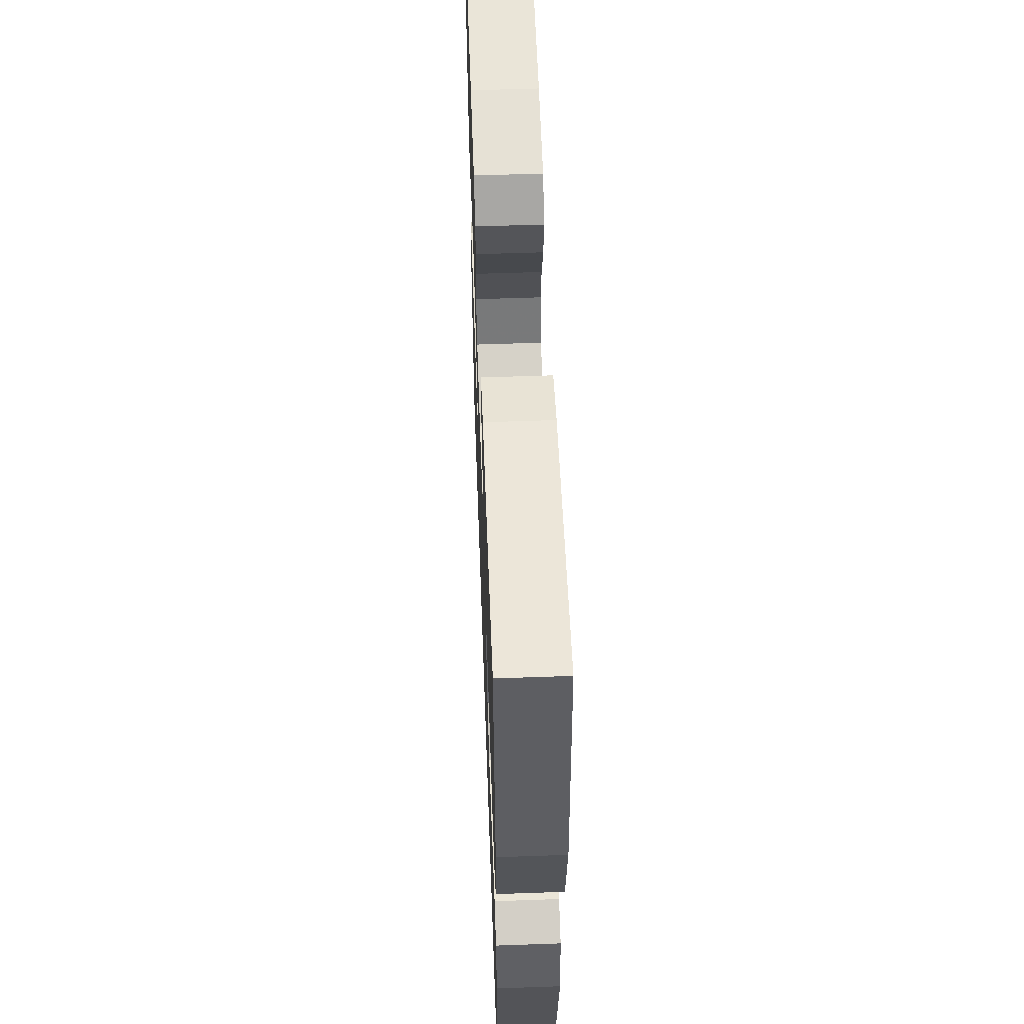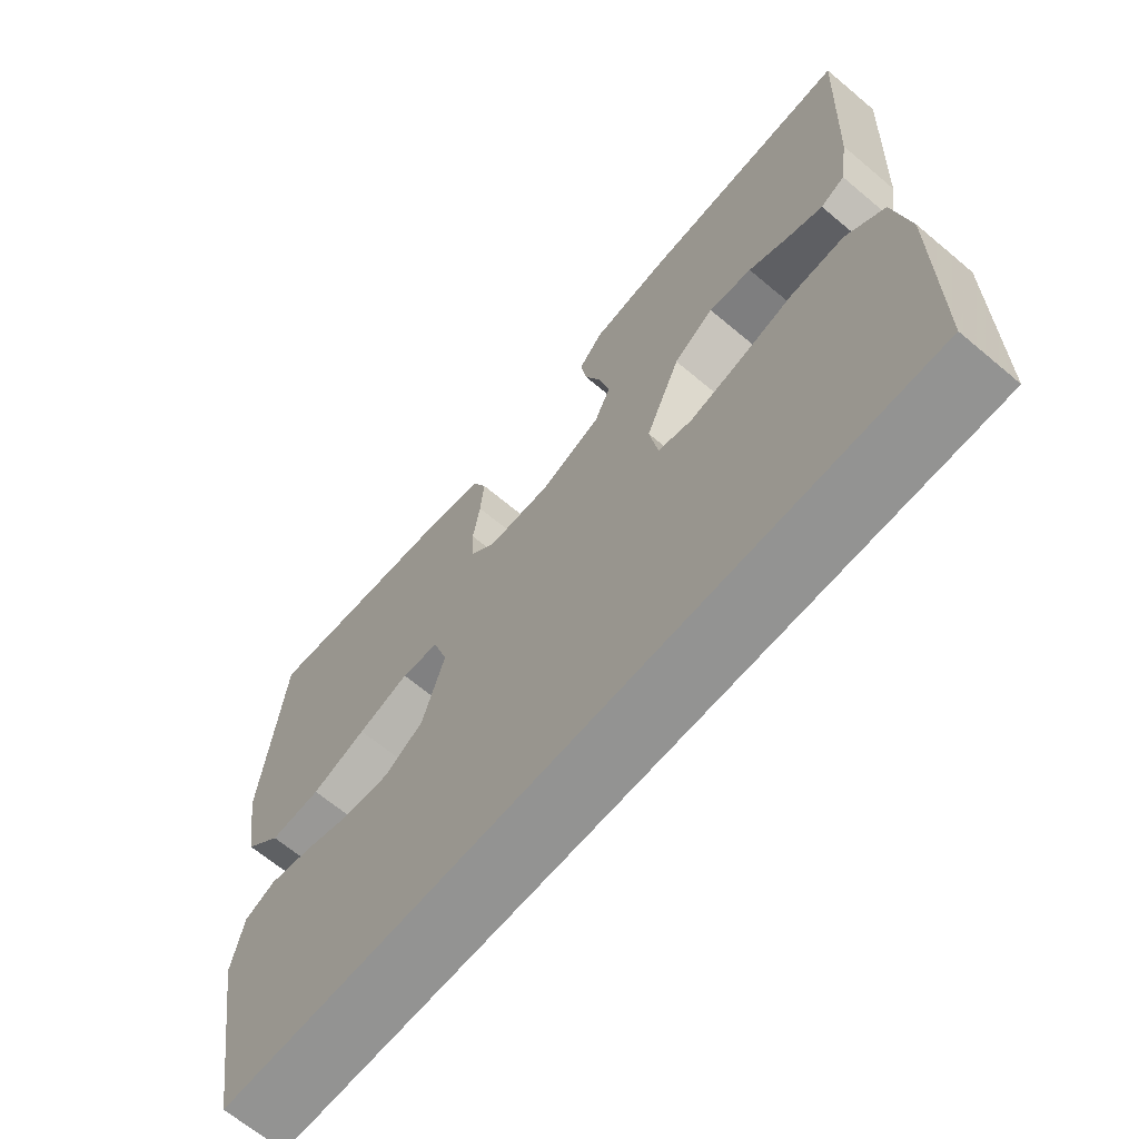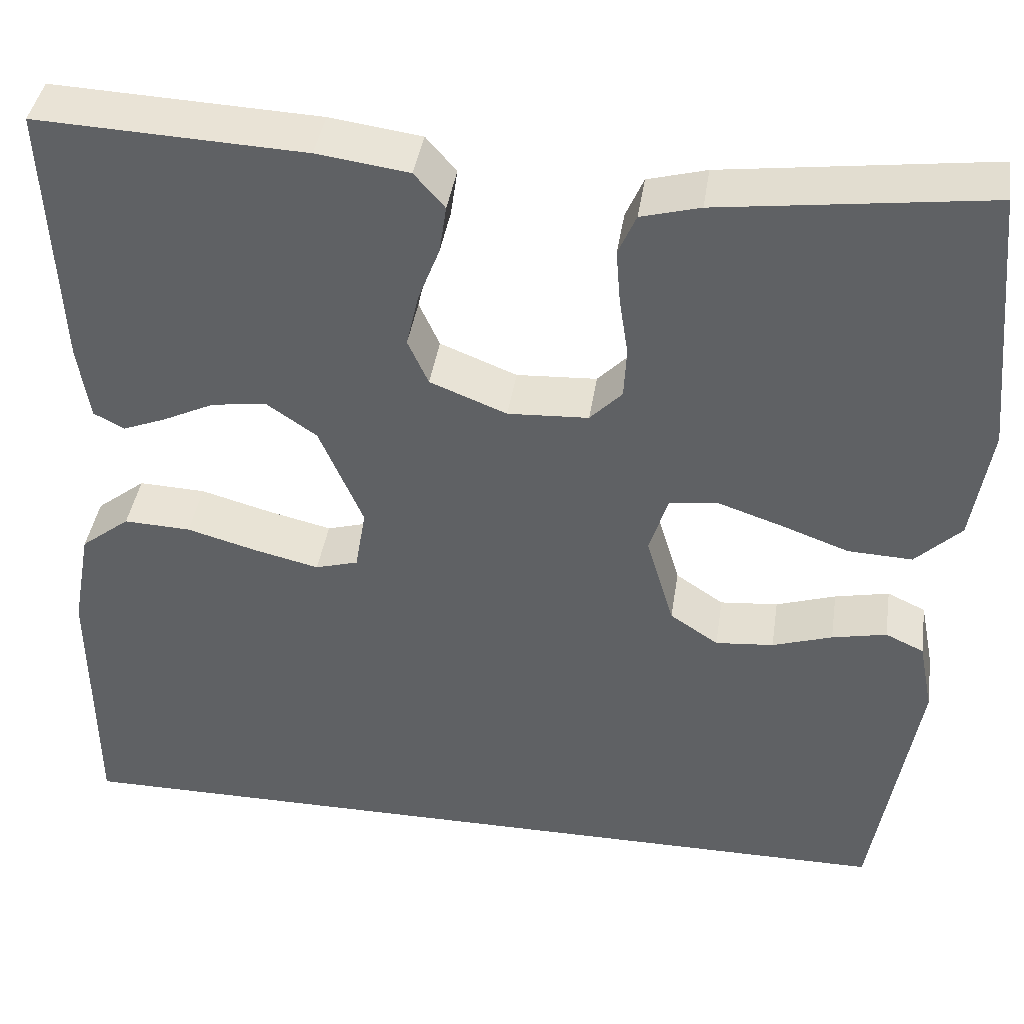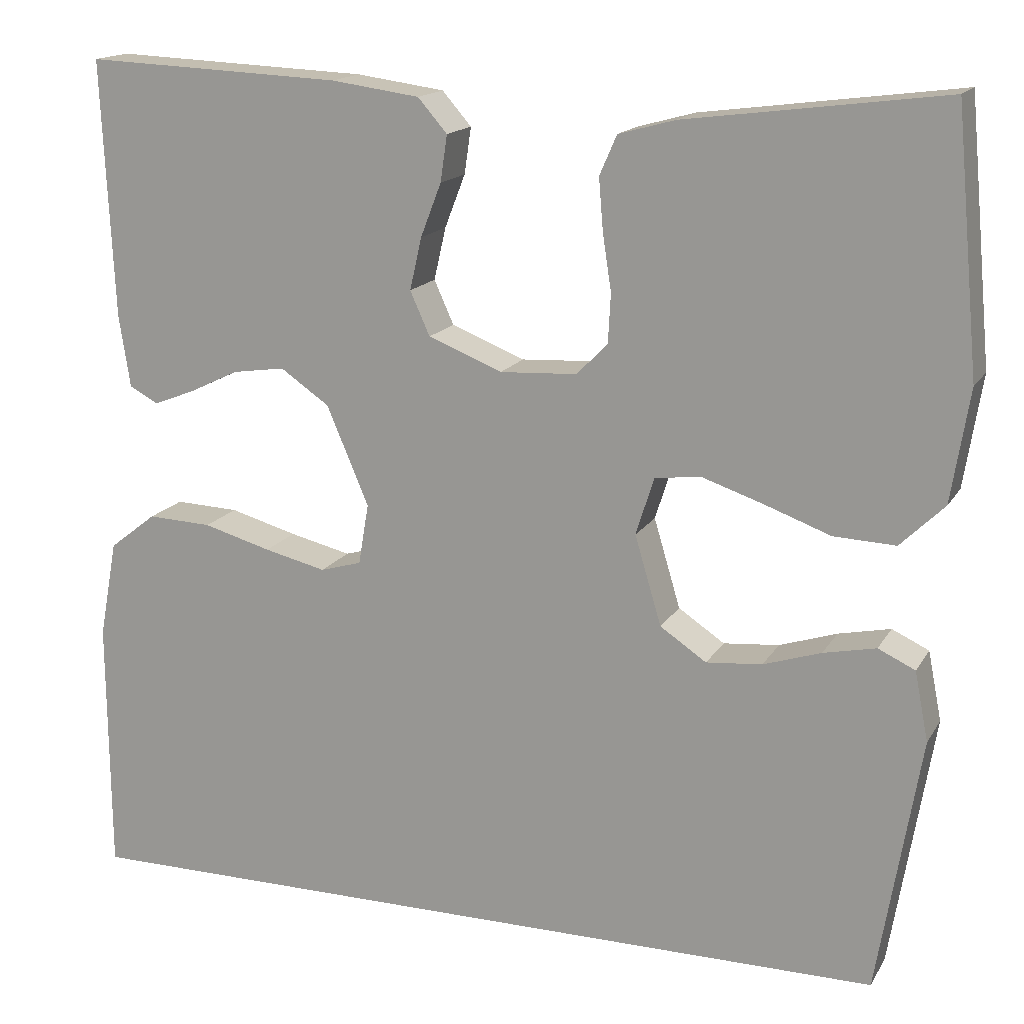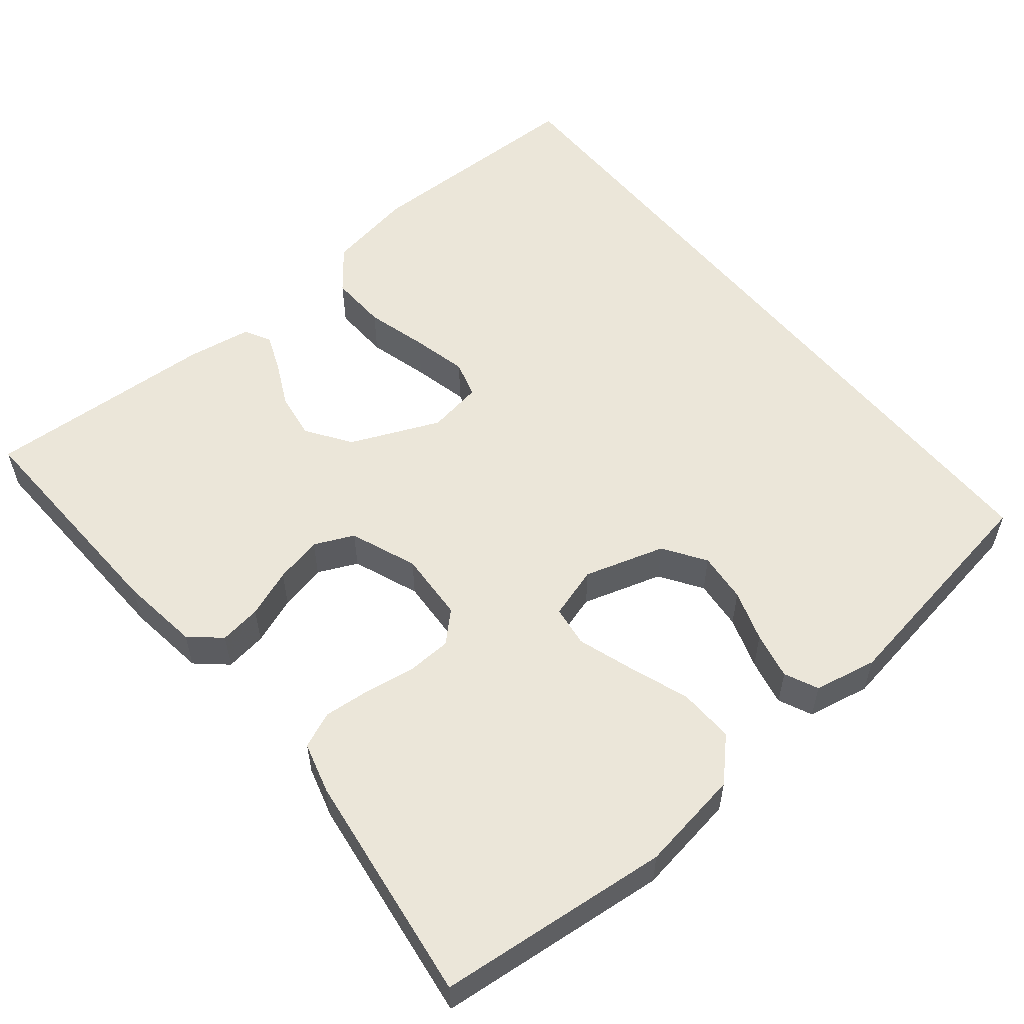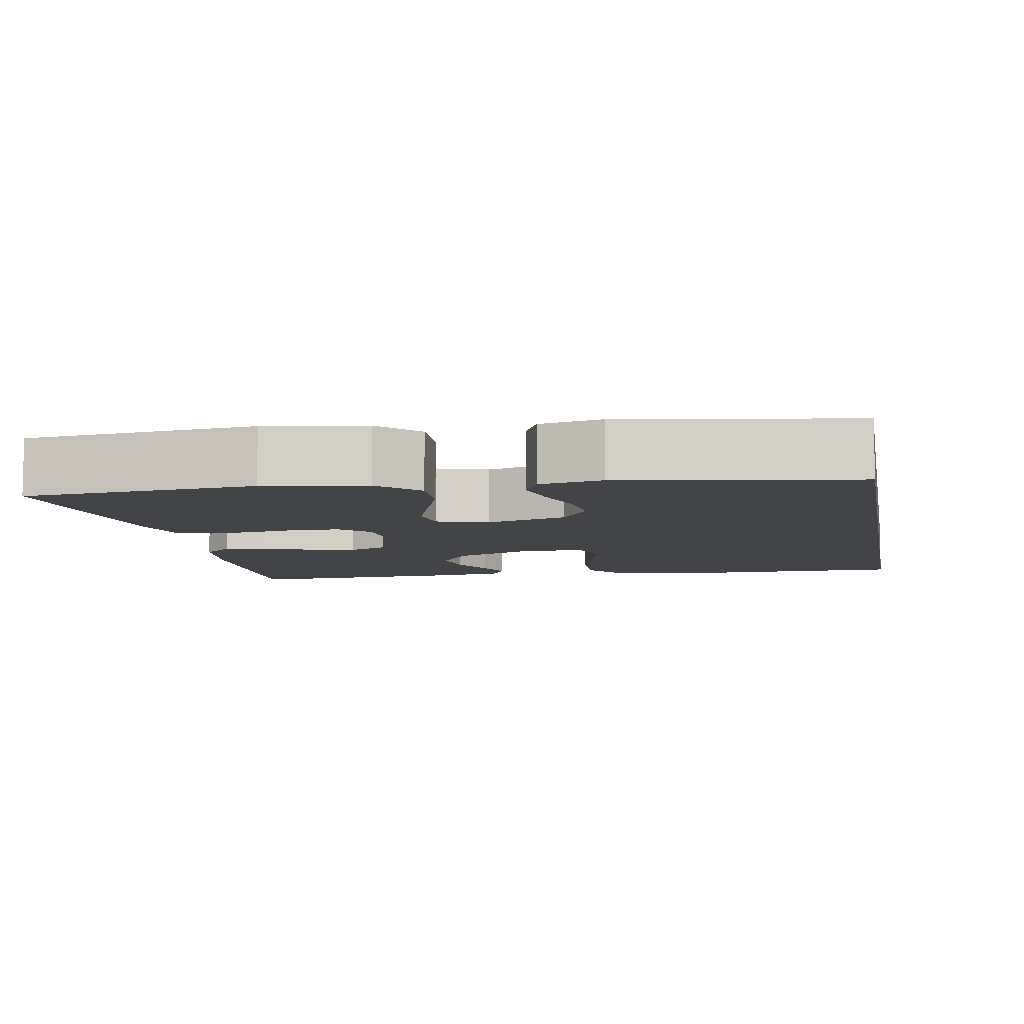
<metadata>
{"format":"obj","ext":"obj","renderer":"f3d","projection":"perspective","resolution":1024,"background":"white","views":[{"elev":56.7,"azim":87.9,"up":"+Z"},{"elev":-66.6,"azim":-130.1,"up":"+Z"},{"elev":40.9,"azim":8.6,"up":"+Z"},{"elev":16.0,"azim":21.2,"up":"+Z"},{"elev":55.6,"azim":51.0,"up":"+Y"},{"elev":-7.7,"azim":100.6,"up":"+Y"}]}
</metadata>
<code>
v 0.5 0.07 0.5
v 0.528 0.07 0.2
v 0.507 0.07 0.069
v 0.456 0.07 0.019
v 0.384 0.07 0.022
v 0.307 0.07 0.05
v 0.235 0.07 0.074
v 0.182 0.07 0.067
v 0.161 0.07 0
v 0.192 0.07 -0.104
v 0.246 0.07 -0.14
v 0.311 0.07 -0.134
v 0.378 0.07 -0.112
v 0.439 0.07 -0.099
v 0.482 0.07 -0.119
v 0.498 0.07 -0.2
v 0.448 0.07 -0.5
v -0.526 0.07 -0.5
v -0.528 0.07 -0.2
v -0.507 0.07 -0.086
v -0.452 0.07 -0.043
v -0.377 0.07 -0.046
v -0.298 0.07 -0.068
v -0.226 0.07 -0.085
v -0.178 0.07 -0.071
v -0.166 0.07 0
v -0.215 0.07 0.115
v -0.272 0.07 0.154
v -0.333 0.07 0.145
v -0.391 0.07 0.117
v -0.439 0.07 0.098
v -0.473 0.07 0.116
v -0.486 0.07 0.2
v -0.5 0.07 0.5
v -0.2 0.07 0.487
v -0.097 0.07 0.473
v -0.063 0.07 0.434
v -0.071 0.07 0.38
v -0.095 0.07 0.318
v -0.109 0.07 0.257
v -0.086 0.07 0.206
v 0 0.07 0.172
v 0.09 0.07 0.177
v 0.126 0.07 0.214
v 0.129 0.07 0.271
v 0.119 0.07 0.336
v 0.114 0.07 0.397
v 0.134 0.07 0.443
v 0.2 0.07 0.461
v 0.5 0 0.5
v 0.528 0 0.2
v 0.507 0 0.069
v 0.456 0 0.019
v 0.384 0 0.022
v 0.307 0 0.05
v 0.235 0 0.074
v 0.182 0 0.067
v 0.161 0 0
v 0.192 0 -0.104
v 0.246 0 -0.14
v 0.311 0 -0.134
v 0.378 0 -0.112
v 0.439 0 -0.099
v 0.482 0 -0.119
v 0.498 0 -0.2
v 0.448 0 -0.5
v -0.526 0 -0.5
v -0.528 0 -0.2
v -0.507 0 -0.086
v -0.452 0 -0.043
v -0.377 0 -0.046
v -0.298 0 -0.068
v -0.226 0 -0.085
v -0.178 0 -0.071
v -0.166 0 0
v -0.215 0 0.115
v -0.272 0 0.154
v -0.333 0 0.145
v -0.391 0 0.117
v -0.439 0 0.098
v -0.473 0 0.116
v -0.486 0 0.2
v -0.5 0 0.5
v -0.2 0 0.487
v -0.097 0 0.473
v -0.063 0 0.434
v -0.071 0 0.38
v -0.095 0 0.318
v -0.109 0 0.257
v -0.086 0 0.206
v 0 0 0.172
v 0.09 0 0.177
v 0.126 0 0.214
v 0.129 0 0.271
v 0.119 0 0.336
v 0.114 0 0.397
v 0.134 0 0.443
v 0.2 0 0.461
f 45 46 47 48
f 45 48 49 1
f 36 37 38 39
f 36 39 40
f 35 36 40
f 34 35 40
f 33 34 40 41
f 29 30 31 32
f 29 32 33 41
f 20 21 22 23
f 20 23 24
f 19 20 24
f 18 19 24 25
f 16 17 18 25
f 12 13 14 15
f 11 12 15 16
f 3 4 5 6
f 3 6 7
f 2 3 7
f 44 45 1 2
f 43 44 2 7
f 42 43 7 8
f 41 42 8 9
f 28 29 41
f 27 28 41 9
f 26 27 9 10
f 25 26 10 11
f 11 16 25
f 97 96 95 94
f 50 98 97 94
f 88 87 86 85
f 89 88 85
f 89 85 84
f 89 84 83
f 90 89 83 82
f 81 80 79 78
f 90 82 81 78
f 72 71 70 69
f 73 72 69
f 73 69 68
f 74 73 68 67
f 74 67 66 65
f 64 63 62 61
f 65 64 61 60
f 55 54 53 52
f 56 55 52
f 56 52 51
f 51 50 94 93
f 56 51 93 92
f 57 56 92 91
f 58 57 91 90
f 90 78 77
f 58 90 77 76
f 59 58 76 75
f 60 59 75 74
f 74 65 60
f 1 50 51 2
f 2 51 52 3
f 3 52 53 4
f 4 53 54 5
f 5 54 55 6
f 6 55 56 7
f 7 56 57 8
f 8 57 58 9
f 9 58 59 10
f 10 59 60 11
f 11 60 61 12
f 12 61 62 13
f 13 62 63 14
f 14 63 64 15
f 15 64 65 16
f 16 65 66 17
f 17 66 67 18
f 18 67 68 19
f 19 68 69 20
f 20 69 70 21
f 21 70 71 22
f 22 71 72 23
f 23 72 73 24
f 24 73 74 25
f 25 74 75 26
f 26 75 76 27
f 27 76 77 28
f 28 77 78 29
f 29 78 79 30
f 30 79 80 31
f 31 80 81 32
f 32 81 82 33
f 33 82 83 34
f 34 83 84 35
f 35 84 85 36
f 36 85 86 37
f 37 86 87 38
f 38 87 88 39
f 39 88 89 40
f 40 89 90 41
f 41 90 91 42
f 42 91 92 43
f 43 92 93 44
f 44 93 94 45
f 45 94 95 46
f 46 95 96 47
f 47 96 97 48
f 48 97 98 49
f 49 98 50 1

</code>
